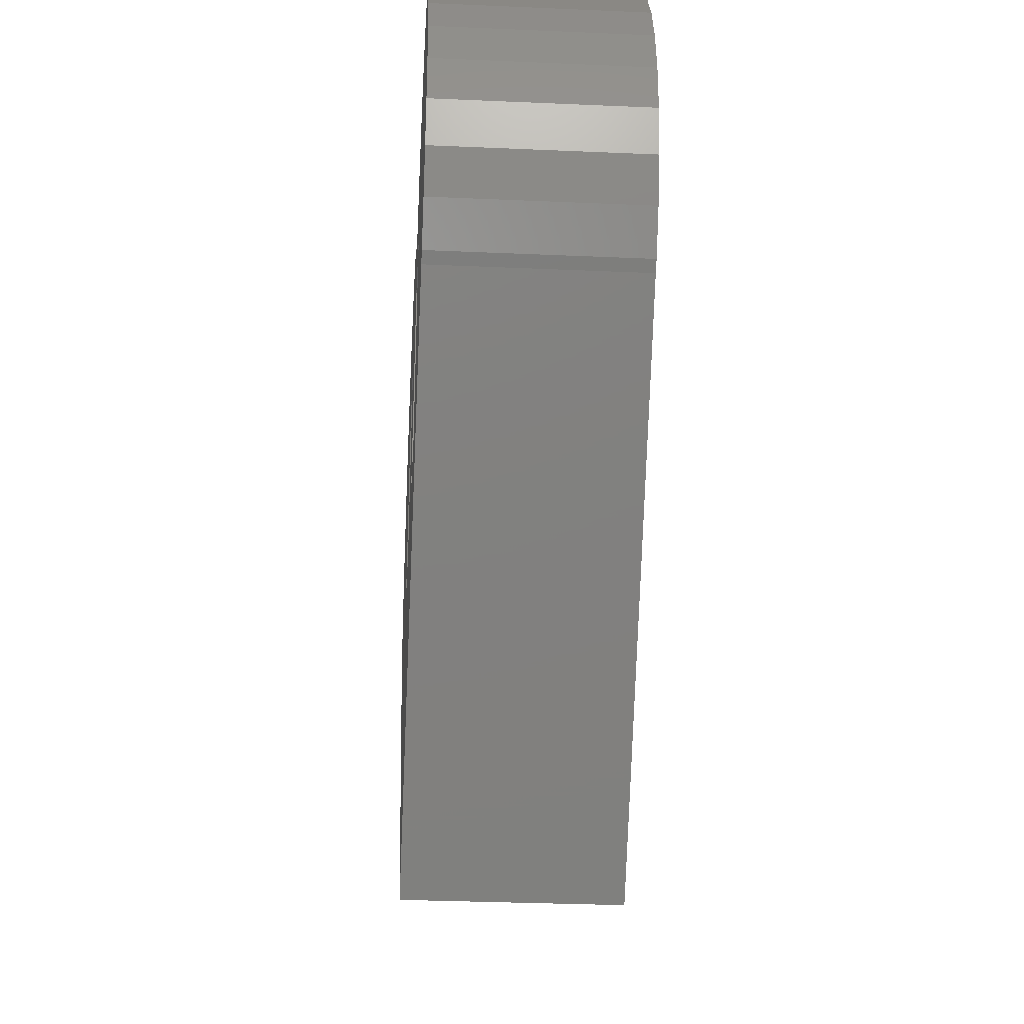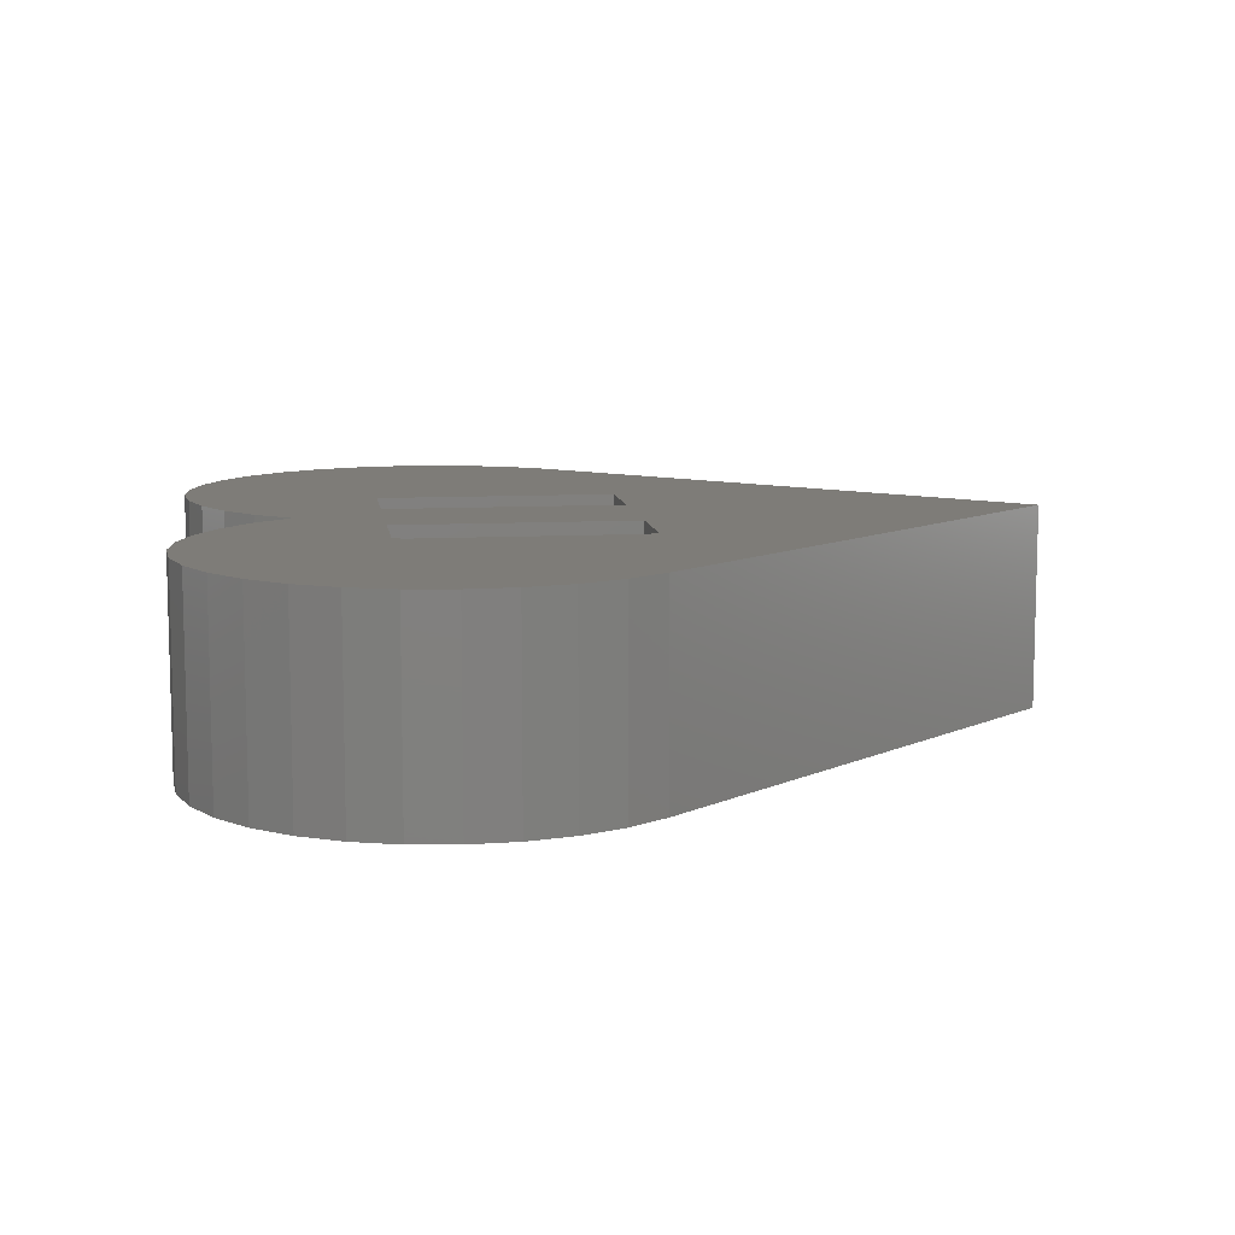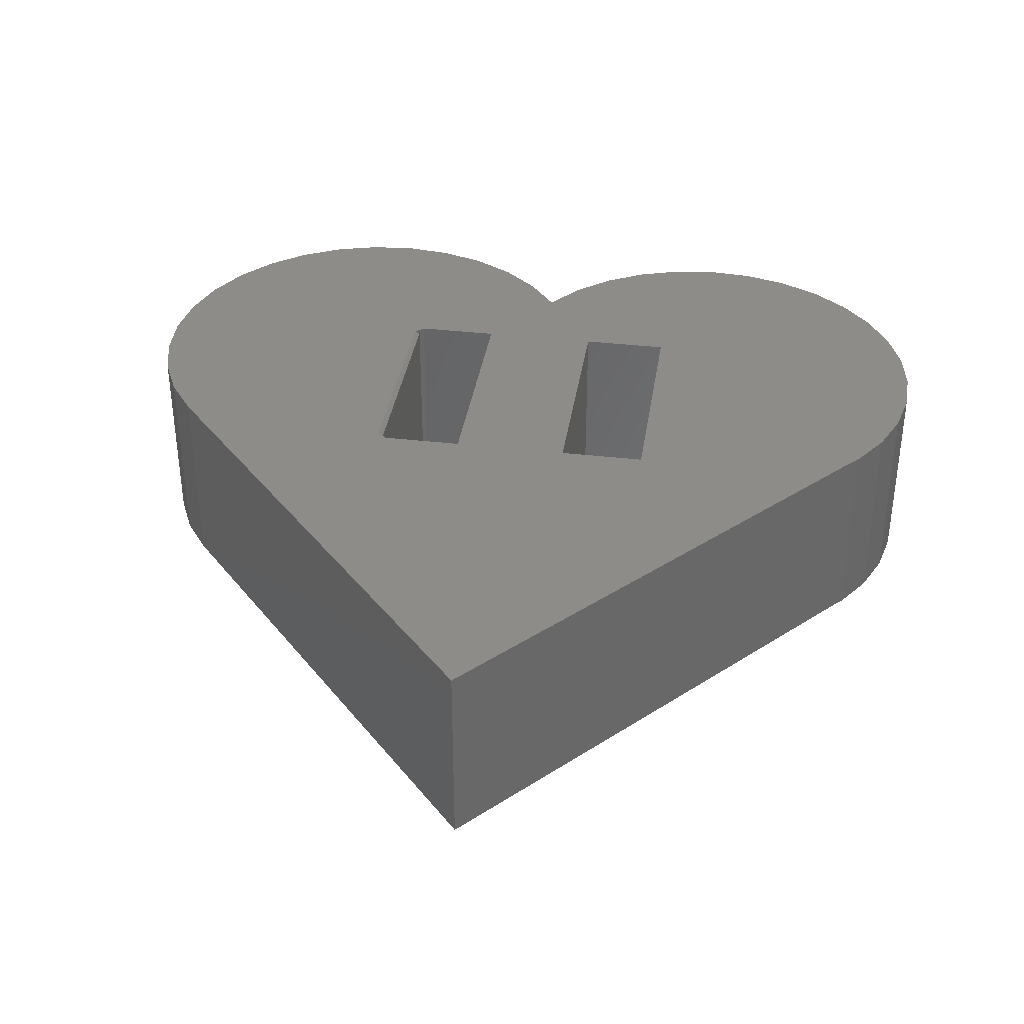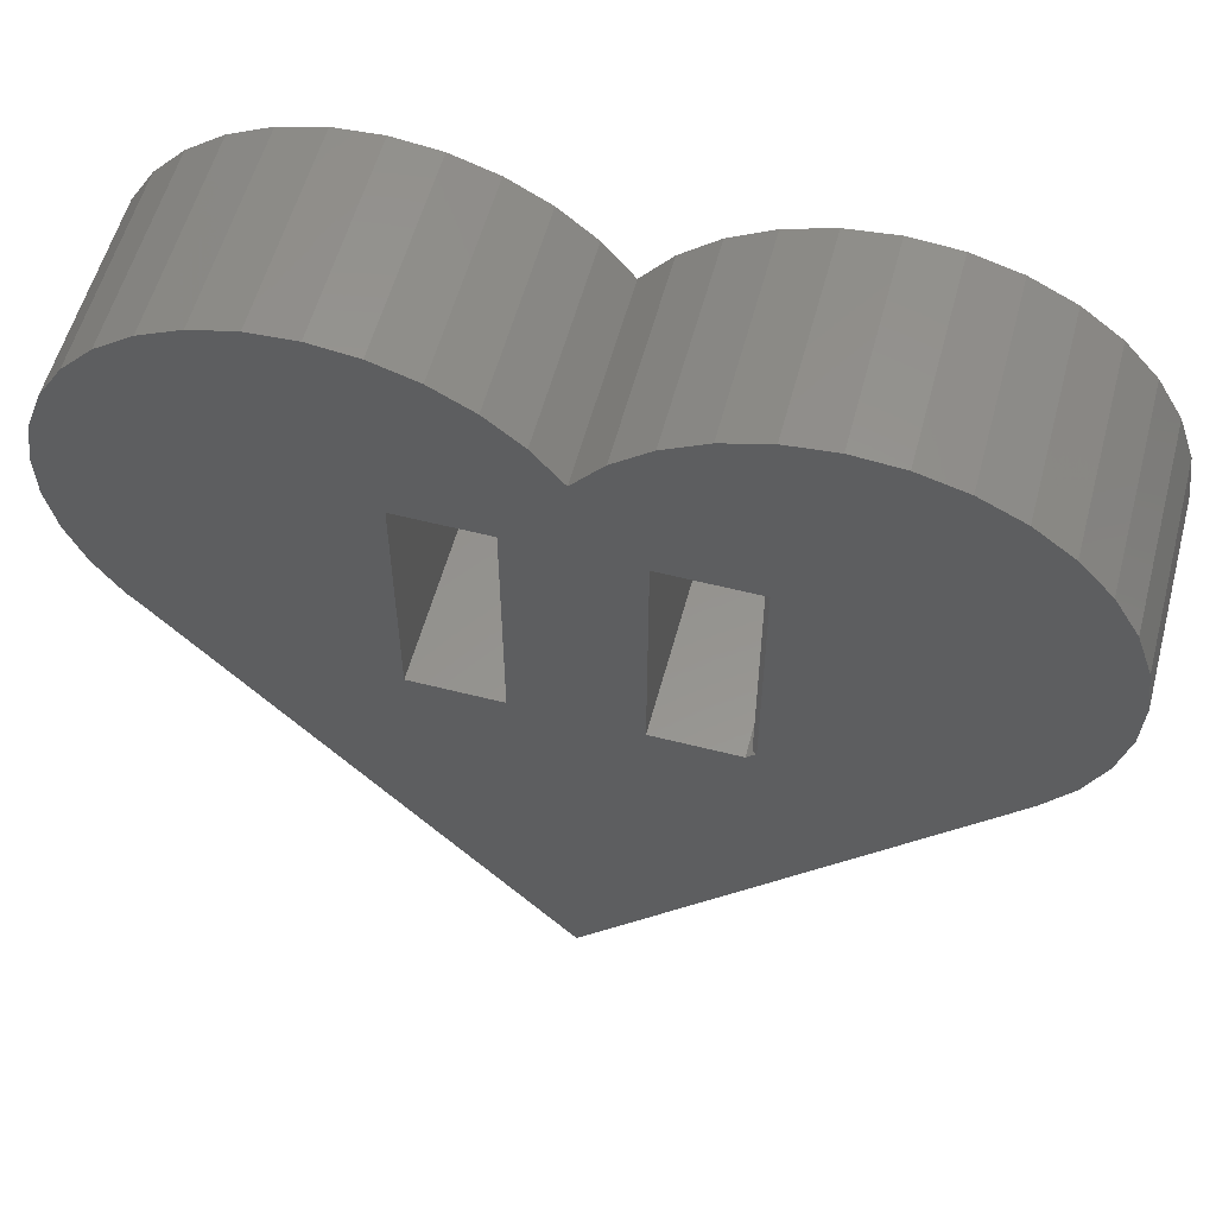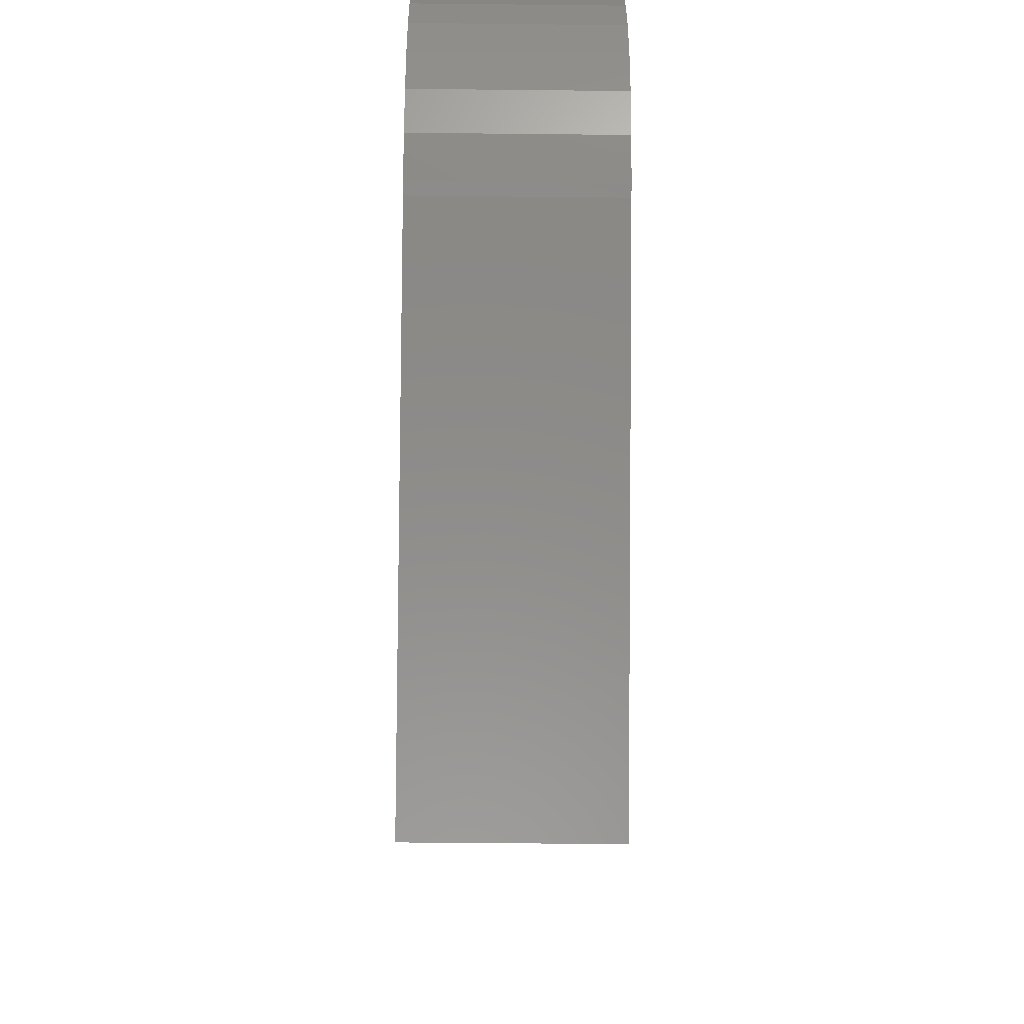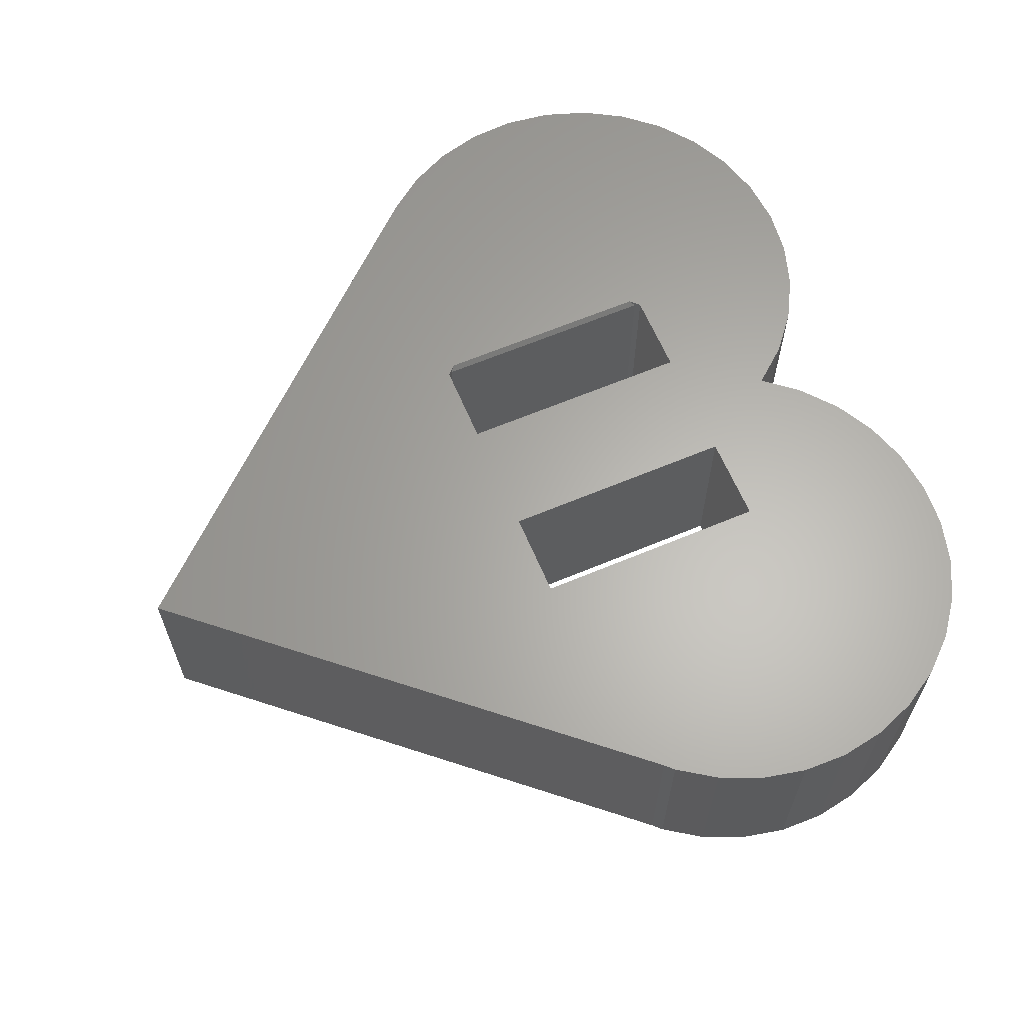
<metadata>
{"format":"stl","ext":"stl","renderer":"f3d","projection":"perspective","resolution":1024,"background":"white","views":[{"elev":-32.0,"azim":-93.5,"up":"+Z"},{"elev":9.7,"azim":82.0,"up":"+Y"},{"elev":36.4,"azim":-171.4,"up":"+Y"},{"elev":56.6,"azim":14.9,"up":"+Z"},{"elev":-45.9,"azim":-90.7,"up":"+Z"},{"elev":63.6,"azim":-113.0,"up":"+Y"}]}
</metadata>
<code>
# stl→obj: 98 verts, 200 faces
v 0.2512 -0.3359 0.007812
v 0.2512 -0.3359 0.3984
v 0.2512 -0.007812 0.007812
v 0.2512 -0.007812 0.3984
v -0.555 5.124e-17 0.6706
v -0.4853 6.086e-17 0.7045
v -0.1821 9.412e-17 0.6974
v 0.3314 1.608e-16 0.736
v 0.4108 1.693e-16 0.7298
v 0.2522 1.515e-16 0.7267
v -0.25 5.551e-17 0.4062
v -0.25 5.551e-17 0
v -0.7492 1.195e-17 0.3511
v -0.7364 1.761e-17 0.4276
v -0.7094 2.464e-17 0.5003
v -0.6691 3.279e-17 0.5666
v -0.617 4.177e-17 0.624
v -0.1141 9.962e-17 0.6602
v -0.05428 1.035e-16 0.6108
v -0.1003 5.551e-17 0.4062
v 0.1016 1.11e-16 0.4062
v 0.04525 1.222e-16 0.6129
v 0.1064 1.318e-16 0.664
v 0.1762 1.417e-16 0.7025
v 0.2434 1.11e-16 0.4062
v -0.004934 1.132e-16 0.551
v -0.004934 3.123e-17 -0.6776
v -0.6414 8.217e-19 0.0477
v -0.1003 5.551e-17 -9.165e-18
v 0.1016 1.11e-16 0
v 0.2434 1.11e-16 -8.686e-18
v 0.6464 1.438e-16 0.0477
v 0.4876 1.766e-16 0.7085
v 0.5589 1.826e-16 0.6728
v 0.622 1.869e-16 0.624
v 0.6745 1.894e-16 0.5641
v 0.7145 1.9e-16 0.4951
v 0.7405 1.887e-16 0.4198
v 0.7516 1.855e-16 0.3408
v 0.259 1.198e-16 0.3906
v -0.6562 0 0.0625
v -0.6999 4.959e-18 0.1266
v -0.7305 5.507e-18 0.1979
v -0.7472 7.865e-18 0.2736
v 0.259 9.902e-17 0.01562
v 0.7473 1.806e-16 0.2612
v 0.7277 1.742e-16 0.184
v 0.6937 1.664e-16 0.1119
v -0.333 7.919e-17 0.7302
v -0.256 8.723e-17 0.721
v -0.4104 7.03e-17 0.7246
v 0.2434 -0.3281 0.4062
v 0.2434 -0.3438 -6.939e-18
v 0.259 -0.3438 0.01562
v 0.1016 -0.3438 0.4062
v 0.259 -0.3438 0.4062
v 0.1016 -0.3438 0
v -0.1821 -0.3438 0.6974
v -0.4853 -0.3438 0.7045
v -0.555 -0.3438 0.6706
v 0.2522 -0.3438 0.7267
v 0.4108 -0.3438 0.7298
v 0.3314 -0.3438 0.736
v -0.25 -0.3438 0.4062
v -0.1003 -0.3438 0.4062
v -0.05428 -0.3438 0.6108
v -0.1141 -0.3438 0.6602
v -0.617 -0.3438 0.624
v -0.6691 -0.3438 0.5666
v -0.7094 -0.3438 0.5003
v -0.7364 -0.3438 0.4276
v -0.7492 -0.3438 0.3511
v -0.25 -0.3438 0
v 0.1762 -0.3438 0.7025
v 0.1064 -0.3438 0.664
v 0.04525 -0.3438 0.6129
v -0.004934 -0.3438 0.551
v -0.004934 -0.3438 -0.6776
v 0.6464 -0.3438 0.0477
v -0.1003 -0.3438 -9.165e-18
v -0.6414 -0.3438 0.0477
v 0.7516 -0.3438 0.3408
v 0.7405 -0.3438 0.4198
v 0.7145 -0.3438 0.4951
v 0.6745 -0.3438 0.5641
v 0.622 -0.3438 0.624
v 0.5589 -0.3438 0.6728
v 0.4876 -0.3438 0.7085
v -0.7472 -0.3438 0.2736
v -0.7305 -0.3438 0.1979
v -0.6999 -0.3438 0.1266
v -0.6562 -0.3438 0.0625
v 0.6937 -0.3438 0.1119
v 0.7277 -0.3438 0.184
v 0.7473 -0.3438 0.2612
v -0.4104 -0.3438 0.7246
v -0.256 -0.3438 0.721
v -0.333 -0.3438 0.7302
f 1 2 3
f 3 2 4
f 5 6 7
f 8 9 10
f 11 12 13
f 11 13 14
f 11 14 15
f 11 15 16
f 11 16 17
f 11 17 5
f 11 5 7
f 11 7 18
f 11 18 19
f 11 19 20
f 21 22 23
f 21 23 24
f 21 24 10
f 21 10 25
f 26 22 21
f 26 21 20
f 26 20 19
f 27 28 12
f 27 12 29
f 27 29 30
f 27 30 31
f 27 31 32
f 25 10 9
f 25 9 33
f 25 33 34
f 25 34 35
f 25 35 36
f 25 36 37
f 25 37 38
f 25 38 39
f 25 39 40
f 12 28 41
f 12 41 42
f 12 42 43
f 12 43 44
f 12 44 13
f 45 40 39
f 45 39 46
f 45 46 47
f 45 47 48
f 45 48 32
f 45 32 31
f 49 50 51
f 51 50 7
f 51 7 6
f 29 20 30
f 30 20 21
f 40 4 25
f 25 4 2
f 25 2 52
f 1 53 54
f 53 1 31
f 31 1 3
f 31 3 45
f 45 3 40
f 40 3 4
f 21 25 55
f 55 25 52
f 55 52 56
f 52 2 56
f 56 2 1
f 56 1 54
f 55 57 21
f 21 57 30
f 58 59 60
f 61 62 63
f 64 65 66
f 64 66 67
f 64 67 58
f 64 58 60
f 64 60 68
f 64 68 69
f 64 69 70
f 64 70 71
f 64 71 72
f 64 72 73
f 55 56 62
f 55 62 61
f 55 61 74
f 55 74 75
f 55 75 76
f 77 66 65
f 77 65 55
f 77 55 76
f 78 79 53
f 78 53 57
f 78 57 80
f 78 80 73
f 78 73 81
f 56 54 82
f 56 82 83
f 56 83 84
f 56 84 85
f 56 85 86
f 56 86 87
f 56 87 88
f 56 88 62
f 73 72 89
f 73 89 90
f 73 90 91
f 73 91 92
f 73 92 81
f 54 53 79
f 54 79 93
f 54 93 94
f 54 94 95
f 54 95 82
f 59 58 96
f 96 58 97
f 96 97 98
f 80 57 65
f 65 57 55
f 26 77 22
f 22 77 76
f 22 76 23
f 23 76 75
f 23 75 24
f 24 75 74
f 24 74 10
f 10 74 61
f 10 61 8
f 8 61 63
f 8 63 9
f 9 63 62
f 9 62 33
f 33 62 88
f 33 88 34
f 34 88 87
f 34 87 35
f 35 87 86
f 35 86 36
f 36 86 85
f 36 85 37
f 37 85 84
f 37 84 38
f 38 84 83
f 38 83 39
f 39 83 82
f 39 82 46
f 46 82 95
f 46 95 47
f 47 95 94
f 47 94 48
f 48 94 93
f 48 93 32
f 32 93 79
f 78 27 79
f 79 27 32
f 57 53 30
f 30 53 31
f 73 80 12
f 12 80 29
f 80 65 29
f 29 65 20
f 65 64 20
f 20 64 11
f 64 73 11
f 11 73 12
f 41 92 42
f 42 92 91
f 42 91 43
f 43 91 90
f 43 90 44
f 44 90 89
f 44 89 13
f 13 89 72
f 13 72 14
f 14 72 71
f 14 71 15
f 15 71 70
f 15 70 16
f 16 70 69
f 16 69 17
f 17 69 68
f 17 68 5
f 5 68 60
f 5 60 6
f 6 60 59
f 6 59 51
f 51 59 96
f 51 96 49
f 49 96 98
f 49 98 50
f 50 98 97
f 50 97 7
f 7 97 58
f 7 58 18
f 18 58 67
f 18 67 19
f 19 67 66
f 19 66 26
f 26 66 77
f 81 28 78
f 78 28 27
f 41 28 92
f 92 28 81

</code>
